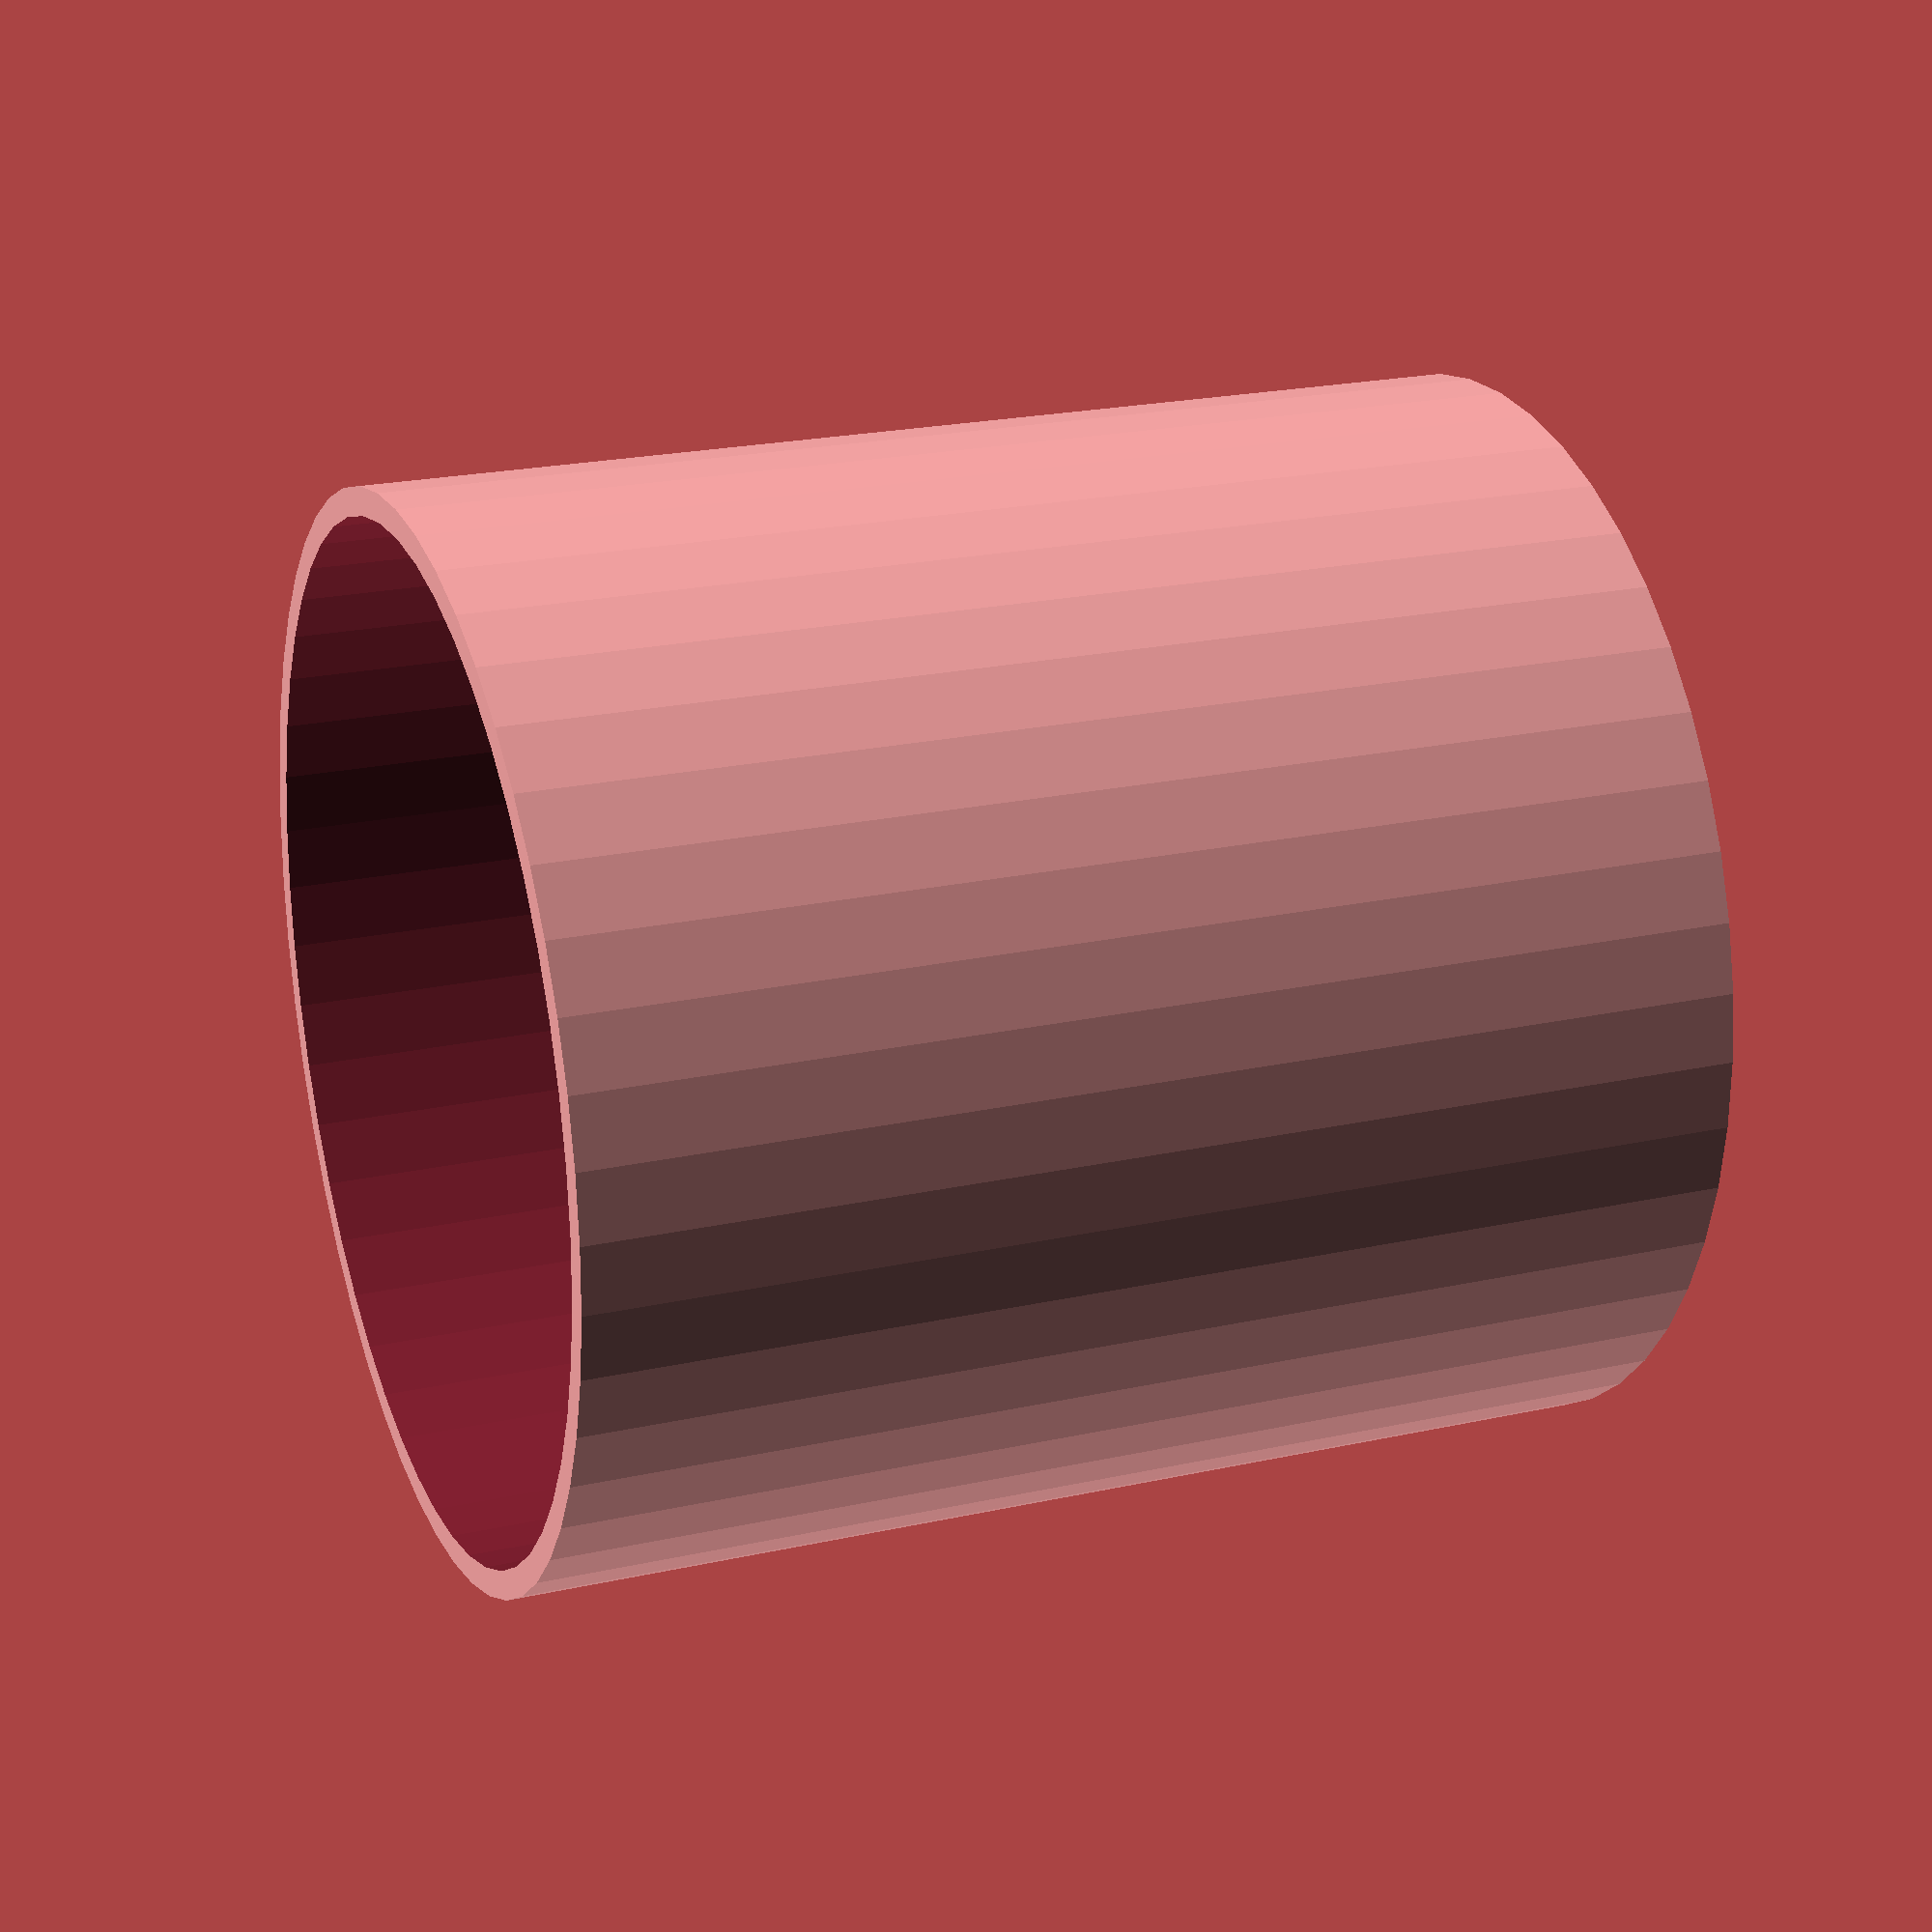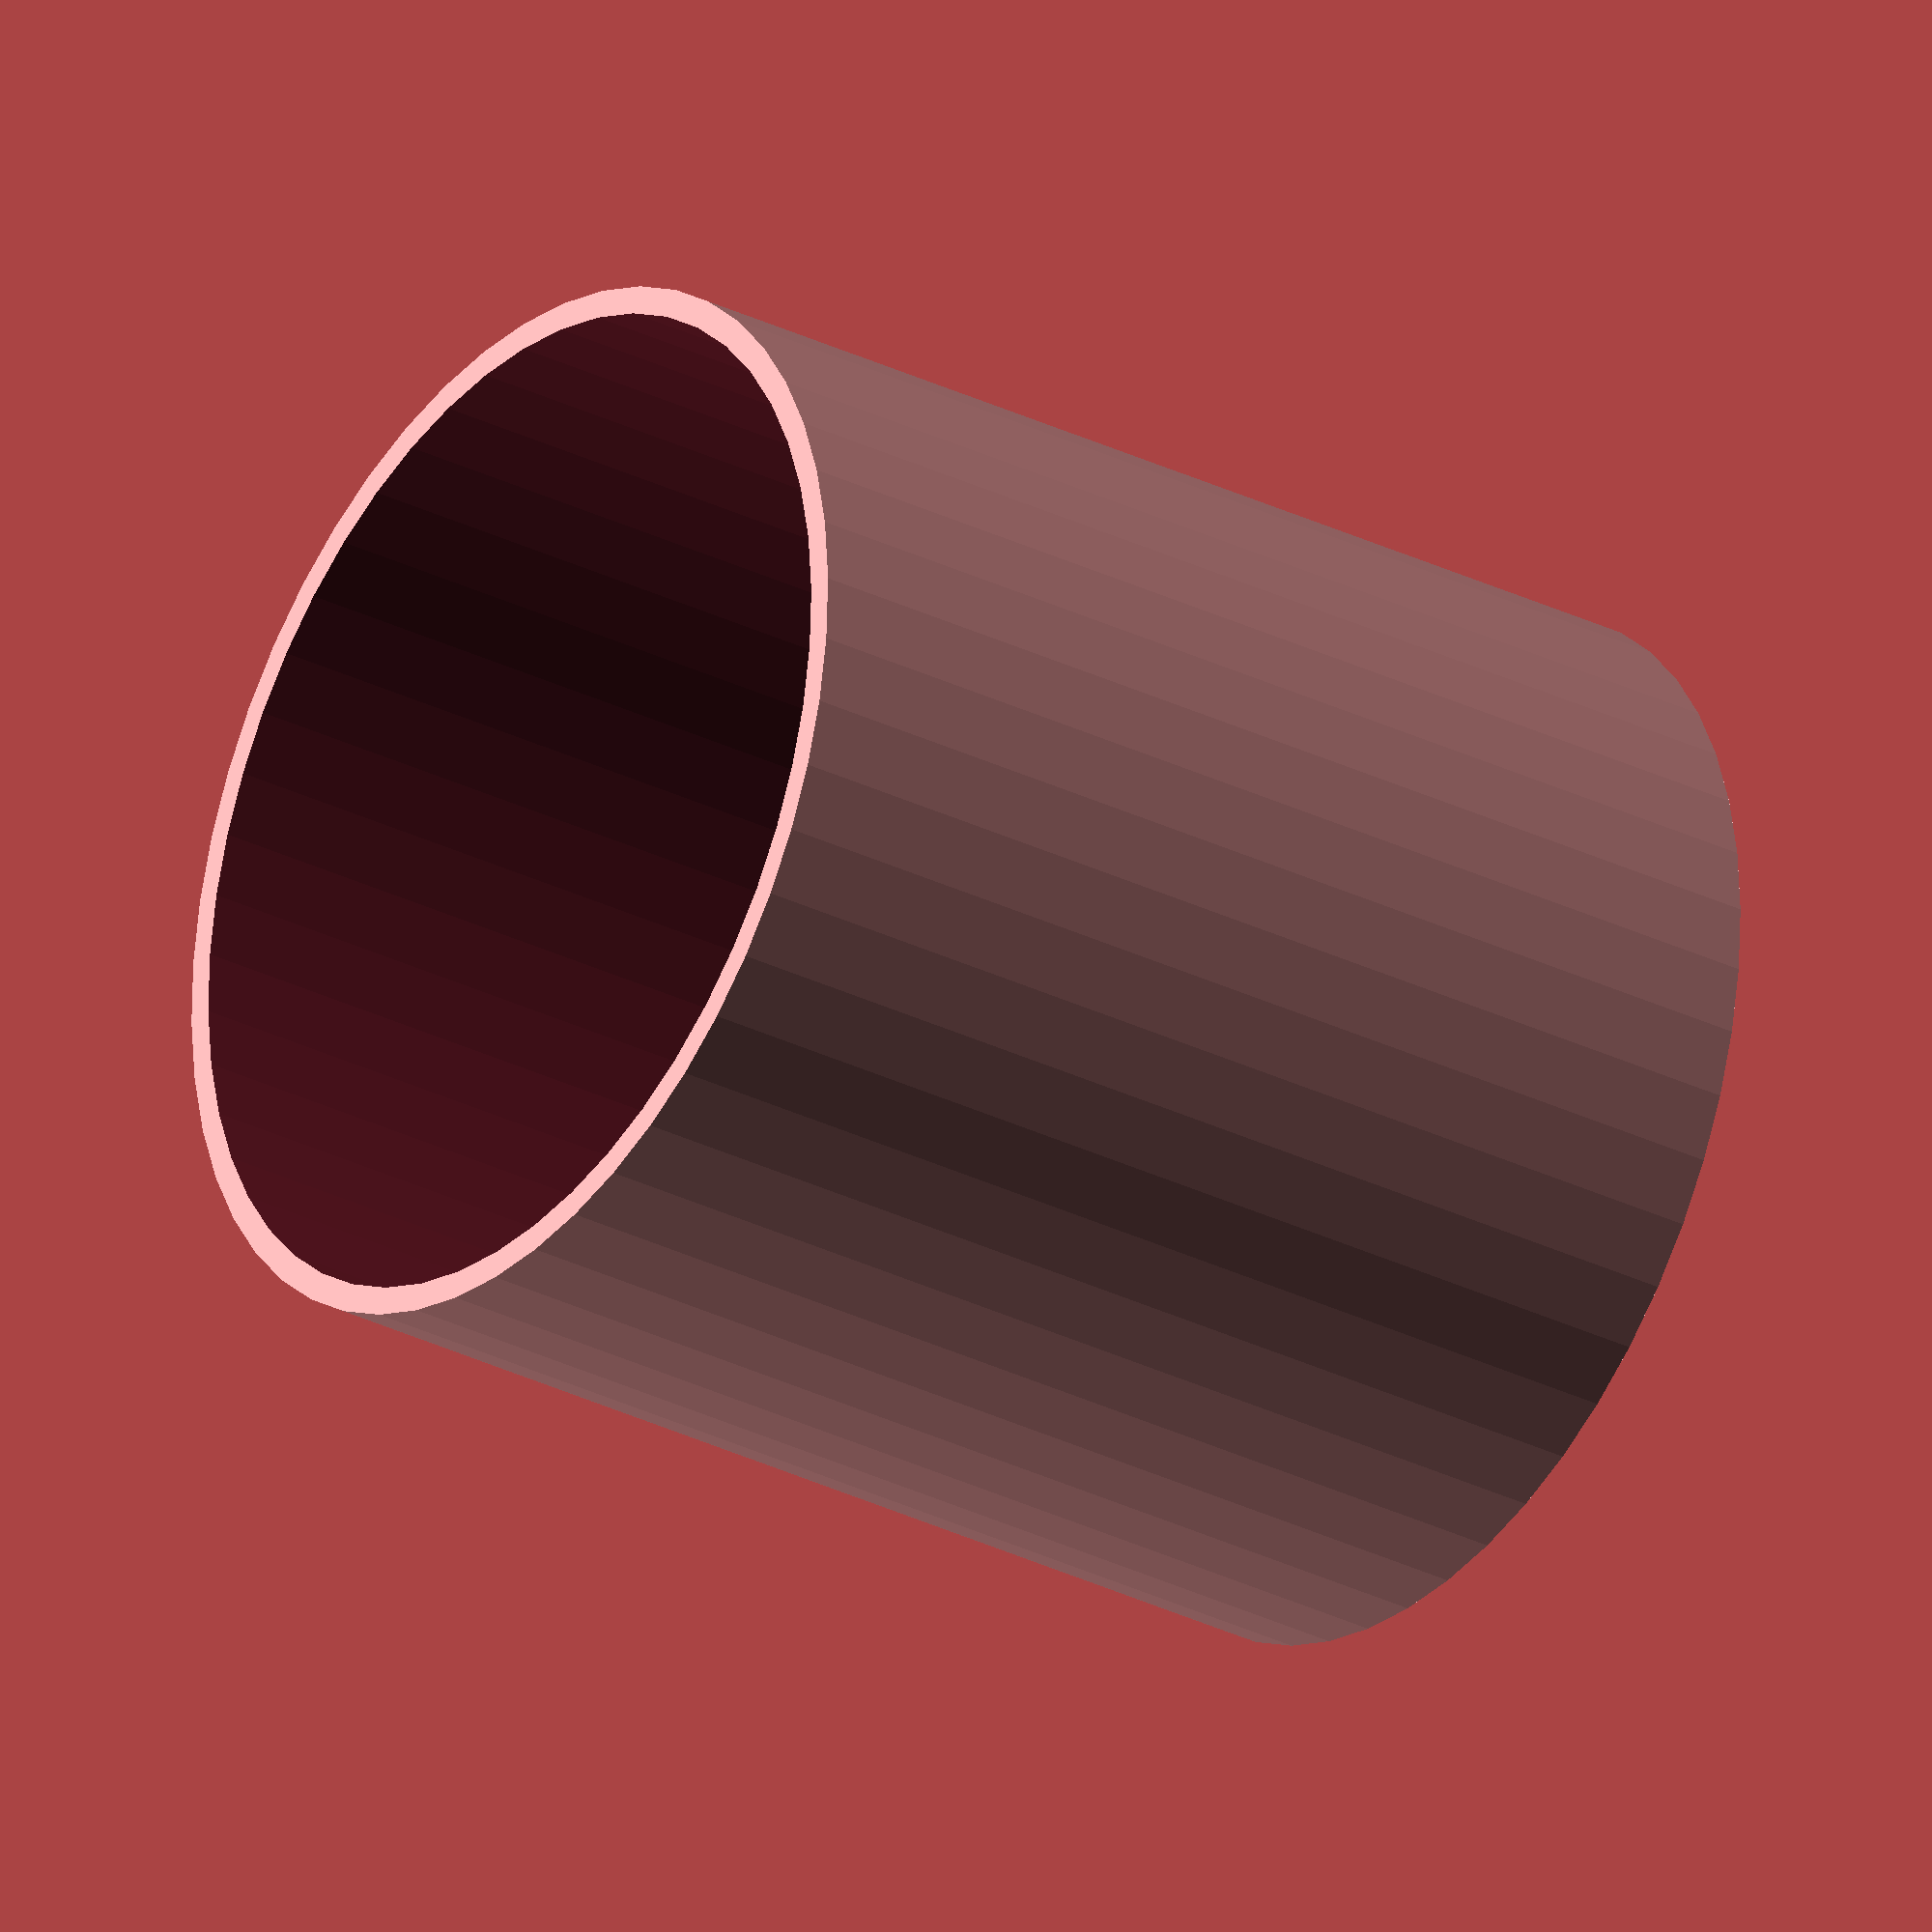
<openscad>
$fn = 50;


difference() {
	union() {
		translate(v = [0, 0, -10.0000000000]) {
			cylinder(h = 20, r = 9.5000000000);
		}
	}
	union() {
		translate(v = [0, 0, -100.0000000000]) {
			cylinder(h = 200, r = 9);
		}
	}
}
</openscad>
<views>
elev=158.2 azim=242.6 roll=111.2 proj=p view=wireframe
elev=209.6 azim=315.8 roll=126.3 proj=o view=wireframe
</views>
